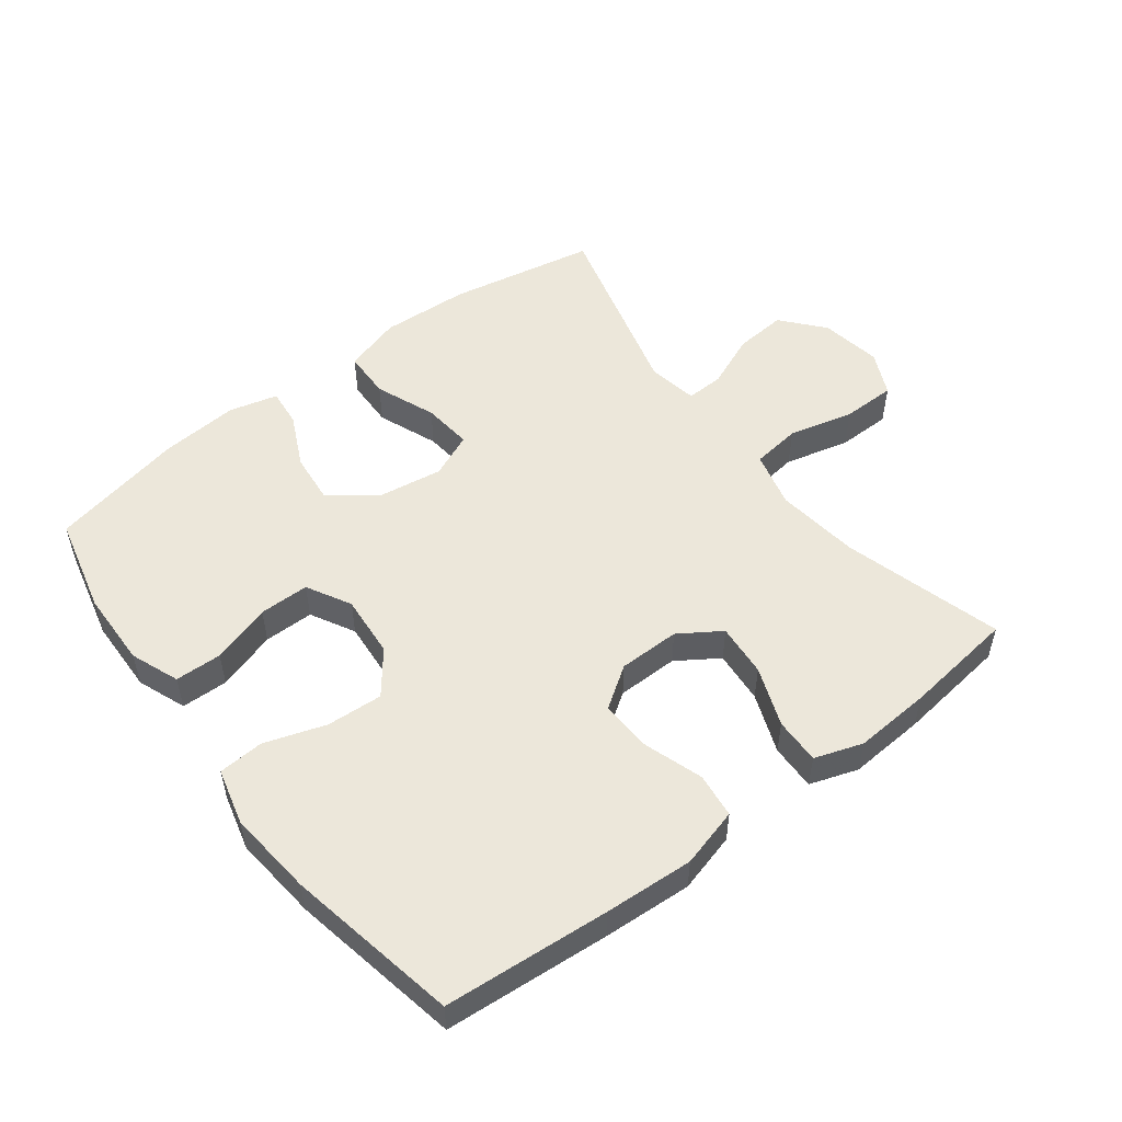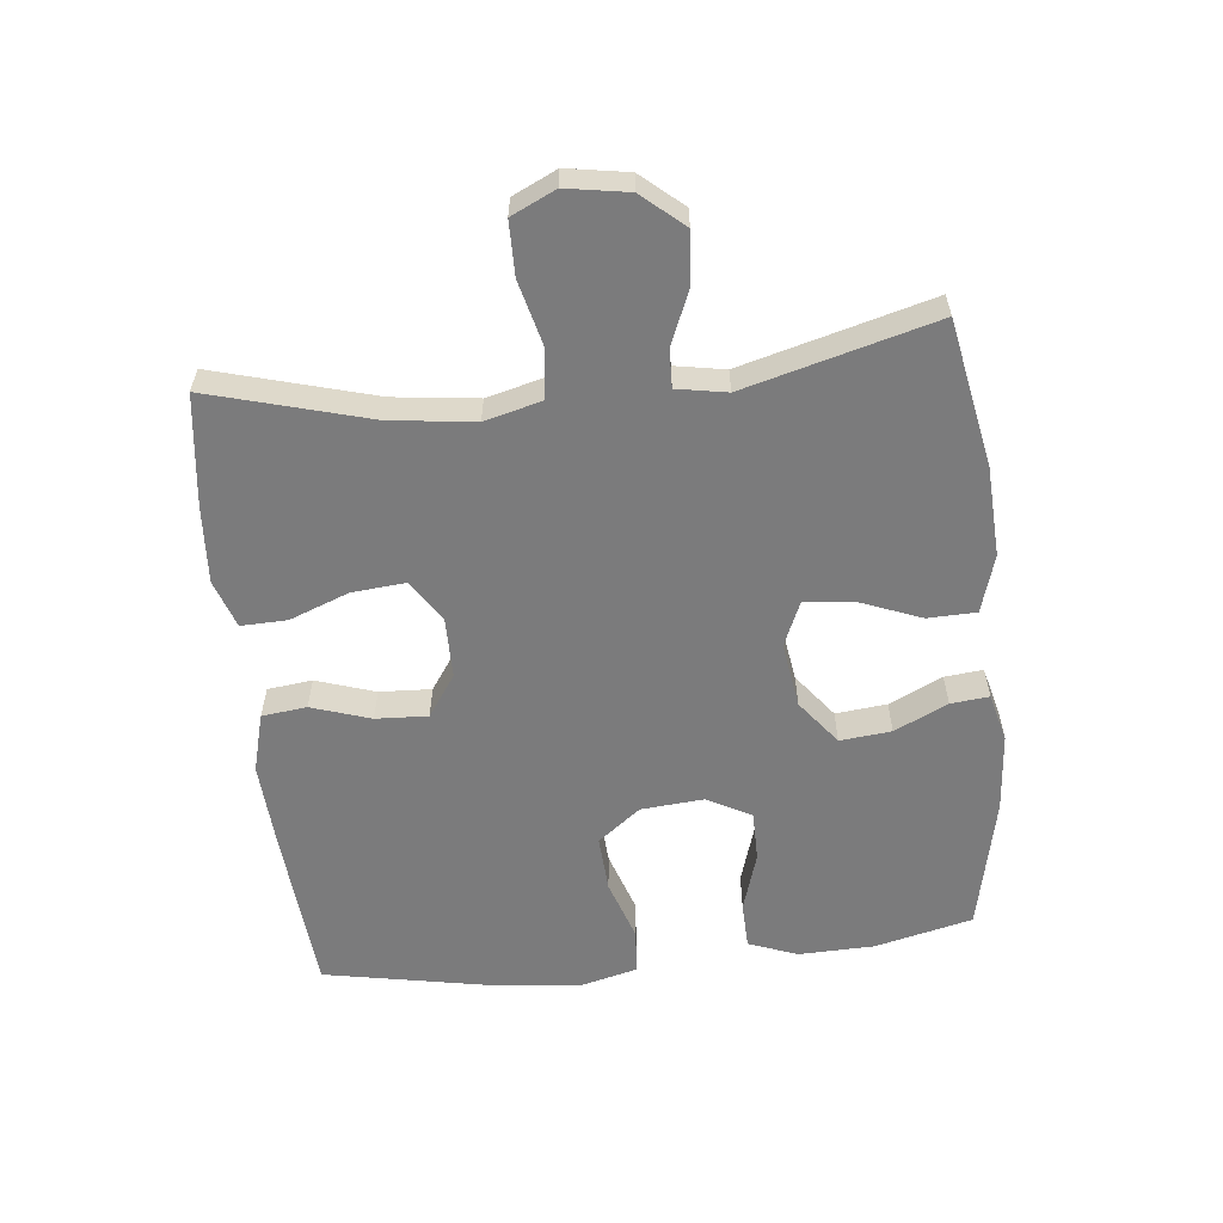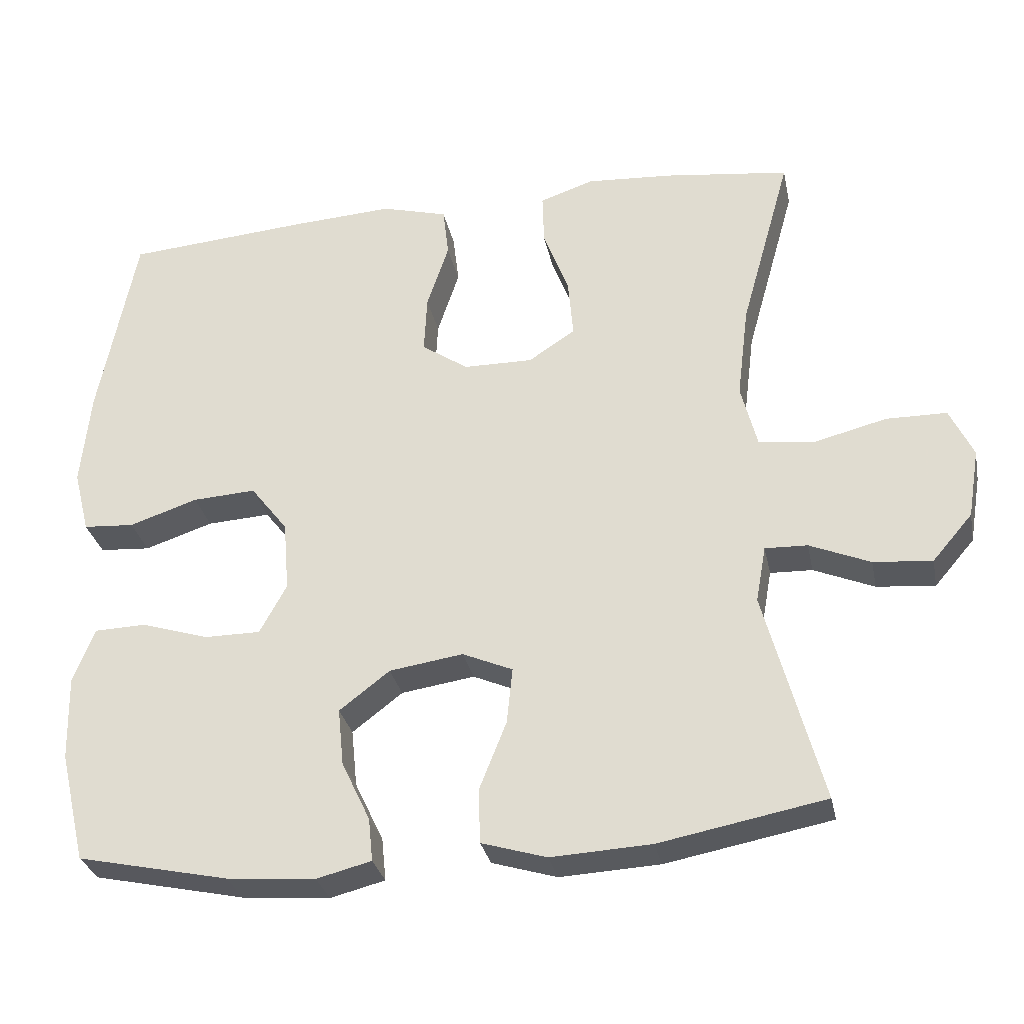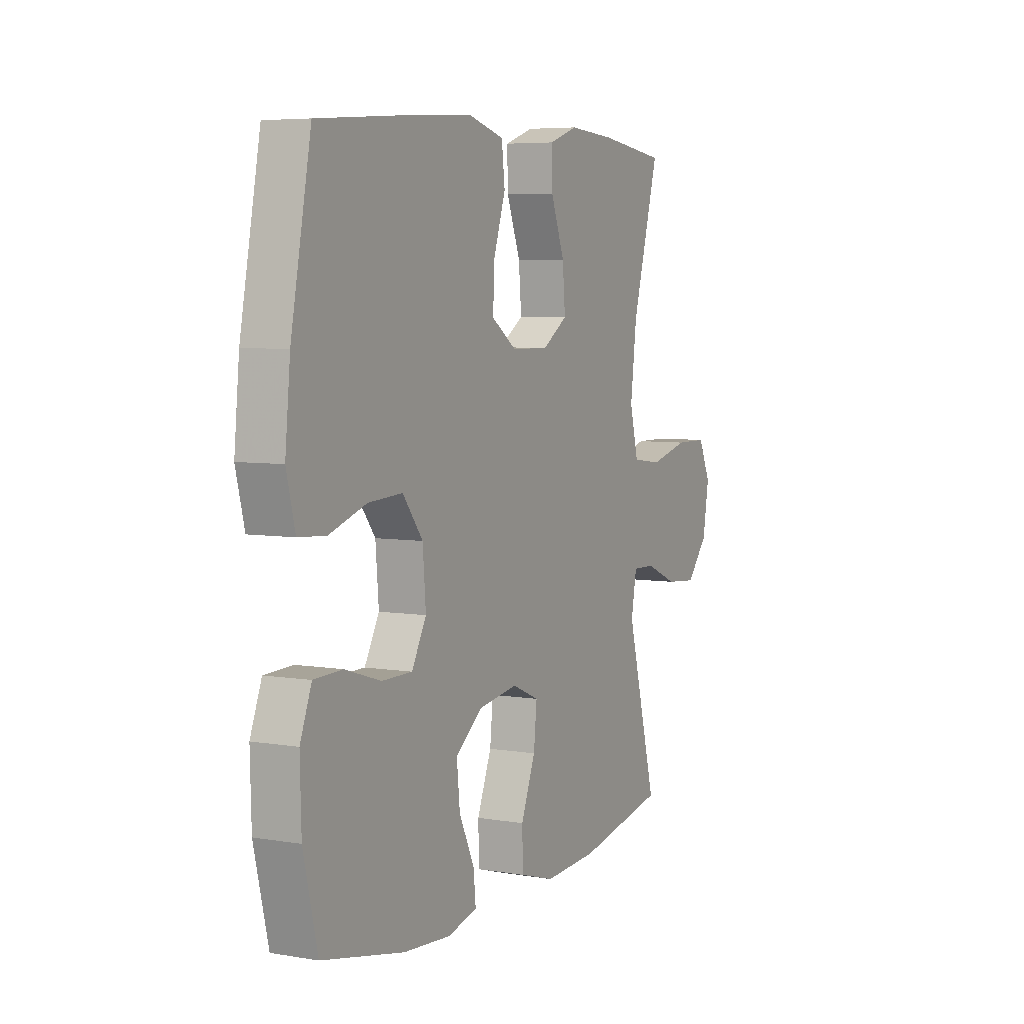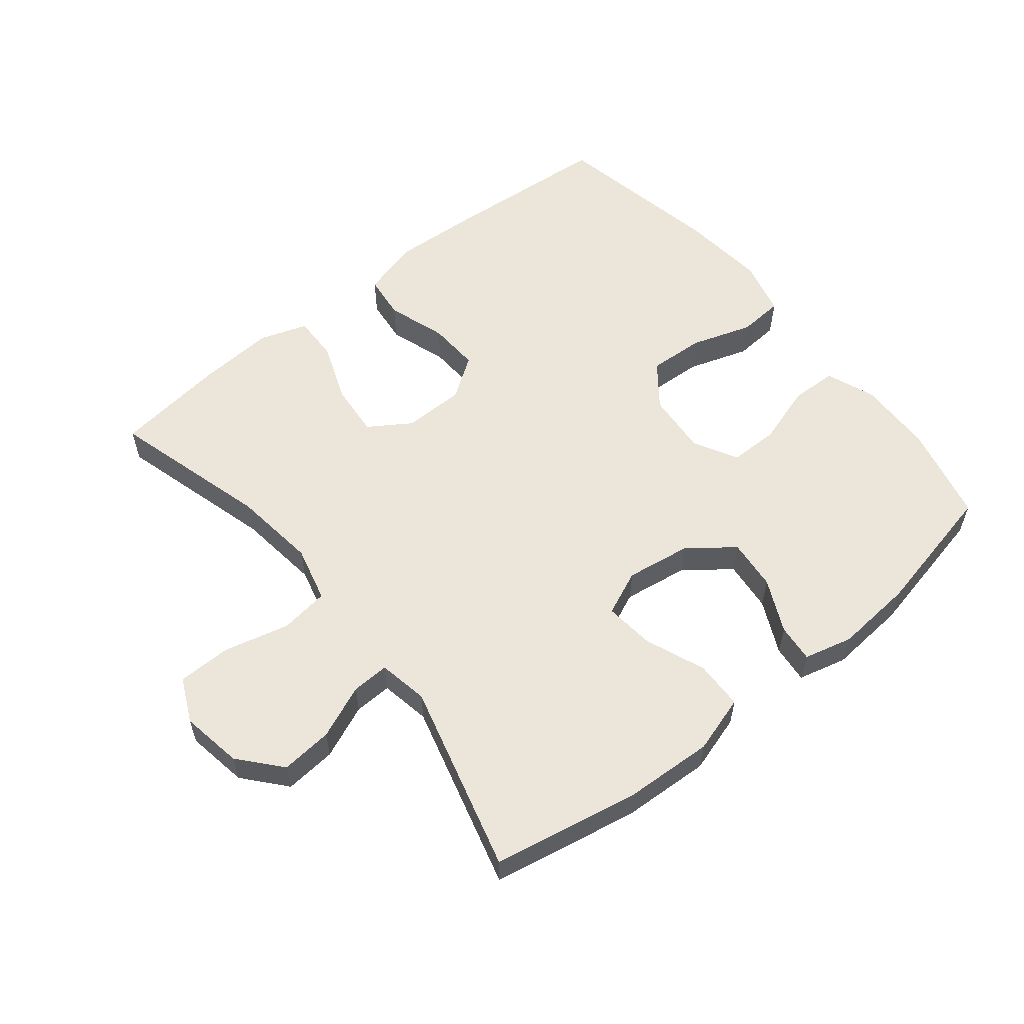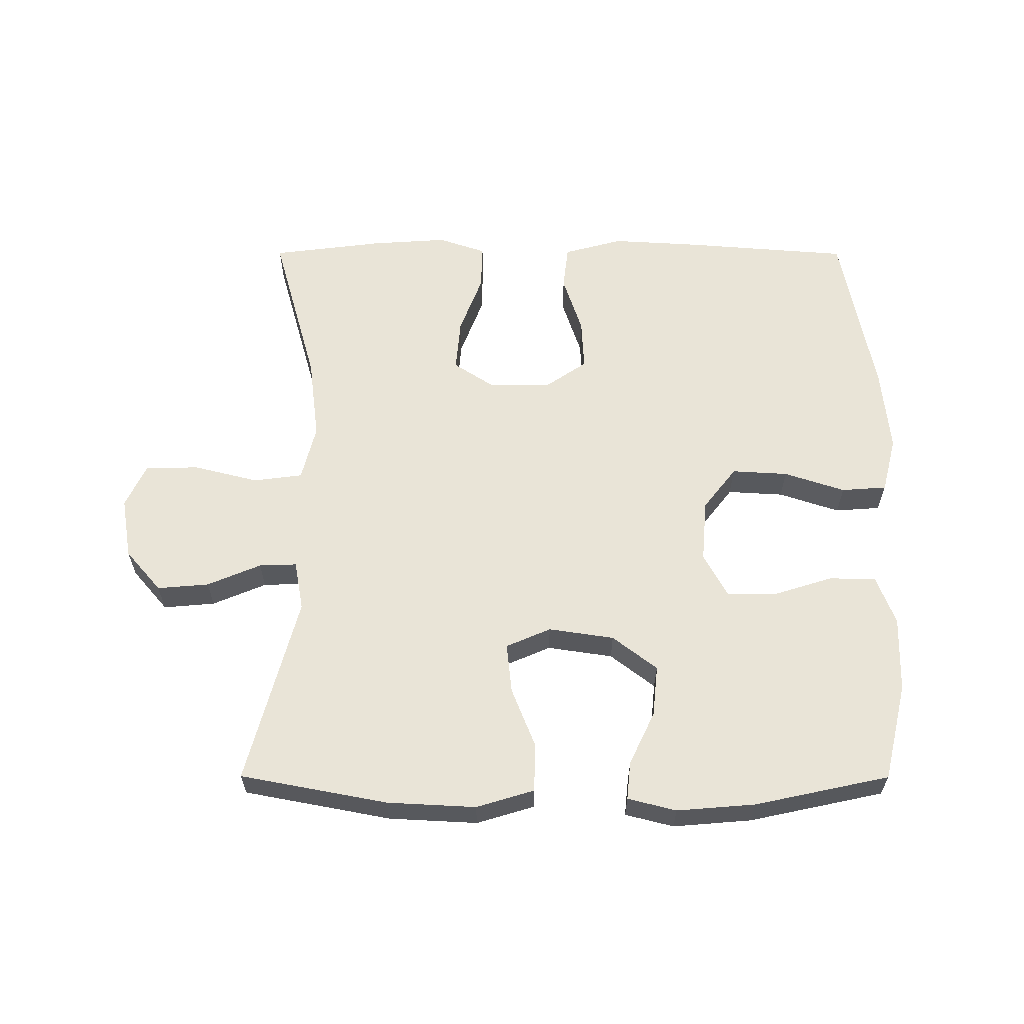
<metadata>
{"format":"obj","ext":"obj","renderer":"f3d","projection":"perspective","resolution":1024,"background":"white","views":[{"elev":52.4,"azim":-37.3,"up":"+Y"},{"elev":-58.5,"azim":96.2,"up":"+Y"},{"elev":-30.4,"azim":11.6,"up":"+Z"},{"elev":5.8,"azim":-63.1,"up":"+Z"},{"elev":57.3,"azim":141.1,"up":"+Y"},{"elev":60.8,"azim":-179.9,"up":"+Y"}]}
</metadata>
<code>
v -0.5 0.07 -0.5
v -0.536 0.07 -0.349
v -0.539 0.07 -0.232
v -0.51 0.07 -0.157
v -0.438 0.07 -0.155
v -0.346 0.07 -0.184
v -0.269 0.07 -0.184
v -0.232 0.07 -0.116
v -0.24 0.07 -0.019
v -0.291 0.07 0.047
v -0.378 0.07 0.042
v -0.472 0.07 0.011
v -0.542 0.07 0.016
v -0.564 0.07 0.103
v -0.551 0.07 0.235
v -0.5 0.07 0.5
v -0.245 0.07 0.52
v -0.108 0.07 0.528
v -0.017 0.07 0.503
v -0.009 0.07 0.434
v -0.039 0.07 0.343
v -0.043 0.07 0.263
v 0.021 0.07 0.219
v 0.116 0.07 0.218
v 0.18 0.07 0.26
v 0.173 0.07 0.342
v 0.138 0.07 0.434
v 0.136 0.07 0.505
v 0.21 0.07 0.53
v 0.328 0.07 0.522
v 0.5 0.07 0.5
v 0.431 0.07 0.254
v 0.415 0.07 0.125
v 0.437 0.07 0.038
v 0.513 0.07 0.028
v 0.613 0.07 0.053
v 0.696 0.07 0.052
v 0.728 0.07 -0.016
v 0.712 0.07 -0.111
v 0.657 0.07 -0.175
v 0.577 0.07 -0.168
v 0.494 0.07 -0.133
v 0.436 0.07 -0.131
v 0.422 0.07 -0.208
v 0.5 0.07 -0.5
v 0.273 0.07 -0.543
v 0.136 0.07 -0.55
v 0.047 0.07 -0.523
v 0.045 0.07 -0.448
v 0.082 0.07 -0.355
v 0.09 0.07 -0.278
v 0.021 0.07 -0.248
v -0.08 0.07 -0.263
v -0.149 0.07 -0.316
v -0.141 0.07 -0.395
v -0.102 0.07 -0.477
v -0.096 0.07 -0.536
v -0.171 0.07 -0.555
v -0.292 0.07 -0.545
v -0.5 0 -0.5
v -0.536 0 -0.349
v -0.539 0 -0.232
v -0.51 0 -0.157
v -0.438 0 -0.155
v -0.346 0 -0.184
v -0.269 0 -0.184
v -0.232 0 -0.116
v -0.24 0 -0.019
v -0.291 0 0.047
v -0.378 0 0.042
v -0.472 0 0.011
v -0.542 0 0.016
v -0.564 0 0.103
v -0.551 0 0.235
v -0.5 0 0.5
v -0.245 0 0.52
v -0.108 0 0.528
v -0.017 0 0.503
v -0.009 0 0.434
v -0.039 0 0.343
v -0.043 0 0.263
v 0.021 0 0.219
v 0.116 0 0.218
v 0.18 0 0.26
v 0.173 0 0.342
v 0.138 0 0.434
v 0.136 0 0.505
v 0.21 0 0.53
v 0.328 0 0.522
v 0.5 0 0.5
v 0.431 0 0.254
v 0.415 0 0.125
v 0.437 0 0.038
v 0.513 0 0.028
v 0.613 0 0.053
v 0.696 0 0.052
v 0.728 0 -0.016
v 0.712 0 -0.111
v 0.657 0 -0.175
v 0.577 0 -0.168
v 0.494 0 -0.133
v 0.436 0 -0.131
v 0.422 0 -0.208
v 0.5 0 -0.5
v 0.273 0 -0.543
v 0.136 0 -0.55
v 0.047 0 -0.523
v 0.045 0 -0.448
v 0.082 0 -0.355
v 0.09 0 -0.278
v 0.021 0 -0.248
v -0.08 0 -0.263
v -0.149 0 -0.316
v -0.141 0 -0.395
v -0.102 0 -0.477
v -0.096 0 -0.536
v -0.171 0 -0.555
v -0.292 0 -0.545
f 55 56 57 58
f 54 55 58 59
f 47 48 49 50
f 47 50 51
f 44 45 46 47
f 43 44 47 51
f 39 40 41 42
f 39 42 43
f 38 39 43
f 35 36 37 38
f 34 35 38 43
f 33 34 43 51
f 29 30 31 32
f 26 27 28 29
f 25 26 29 32
f 24 25 32 33
f 18 19 20 21
f 18 21 22
f 17 18 22
f 16 17 22
f 15 16 22 23
f 11 12 13 14
f 10 11 14 15
f 3 4 5 6
f 3 6 7
f 2 3 7
f 54 59 1 2
f 53 54 2 7
f 52 53 7 8
f 51 52 8 9
f 23 24 33 51
f 23 51 9 10
f 10 15 23
f 117 116 115 114
f 118 117 114 113
f 109 108 107 106
f 110 109 106
f 106 105 104 103
f 110 106 103 102
f 101 100 99 98
f 102 101 98
f 102 98 97
f 97 96 95 94
f 102 97 94 93
f 110 102 93 92
f 91 90 89 88
f 88 87 86 85
f 91 88 85 84
f 92 91 84 83
f 80 79 78 77
f 81 80 77
f 81 77 76
f 81 76 75
f 82 81 75 74
f 73 72 71 70
f 74 73 70 69
f 65 64 63 62
f 66 65 62
f 66 62 61
f 61 60 118 113
f 66 61 113 112
f 67 66 112 111
f 68 67 111 110
f 110 92 83 82
f 69 68 110 82
f 82 74 69
f 1 60 61 2
f 2 61 62 3
f 3 62 63 4
f 4 63 64 5
f 5 64 65 6
f 6 65 66 7
f 7 66 67 8
f 8 67 68 9
f 9 68 69 10
f 10 69 70 11
f 11 70 71 12
f 12 71 72 13
f 13 72 73 14
f 14 73 74 15
f 15 74 75 16
f 16 75 76 17
f 17 76 77 18
f 18 77 78 19
f 19 78 79 20
f 20 79 80 21
f 21 80 81 22
f 22 81 82 23
f 23 82 83 24
f 24 83 84 25
f 25 84 85 26
f 26 85 86 27
f 27 86 87 28
f 28 87 88 29
f 29 88 89 30
f 30 89 90 31
f 31 90 91 32
f 32 91 92 33
f 33 92 93 34
f 34 93 94 35
f 35 94 95 36
f 36 95 96 37
f 37 96 97 38
f 38 97 98 39
f 39 98 99 40
f 40 99 100 41
f 41 100 101 42
f 42 101 102 43
f 43 102 103 44
f 44 103 104 45
f 45 104 105 46
f 46 105 106 47
f 47 106 107 48
f 48 107 108 49
f 49 108 109 50
f 50 109 110 51
f 51 110 111 52
f 52 111 112 53
f 53 112 113 54
f 54 113 114 55
f 55 114 115 56
f 56 115 116 57
f 57 116 117 58
f 58 117 118 59
f 59 118 60 1

</code>
